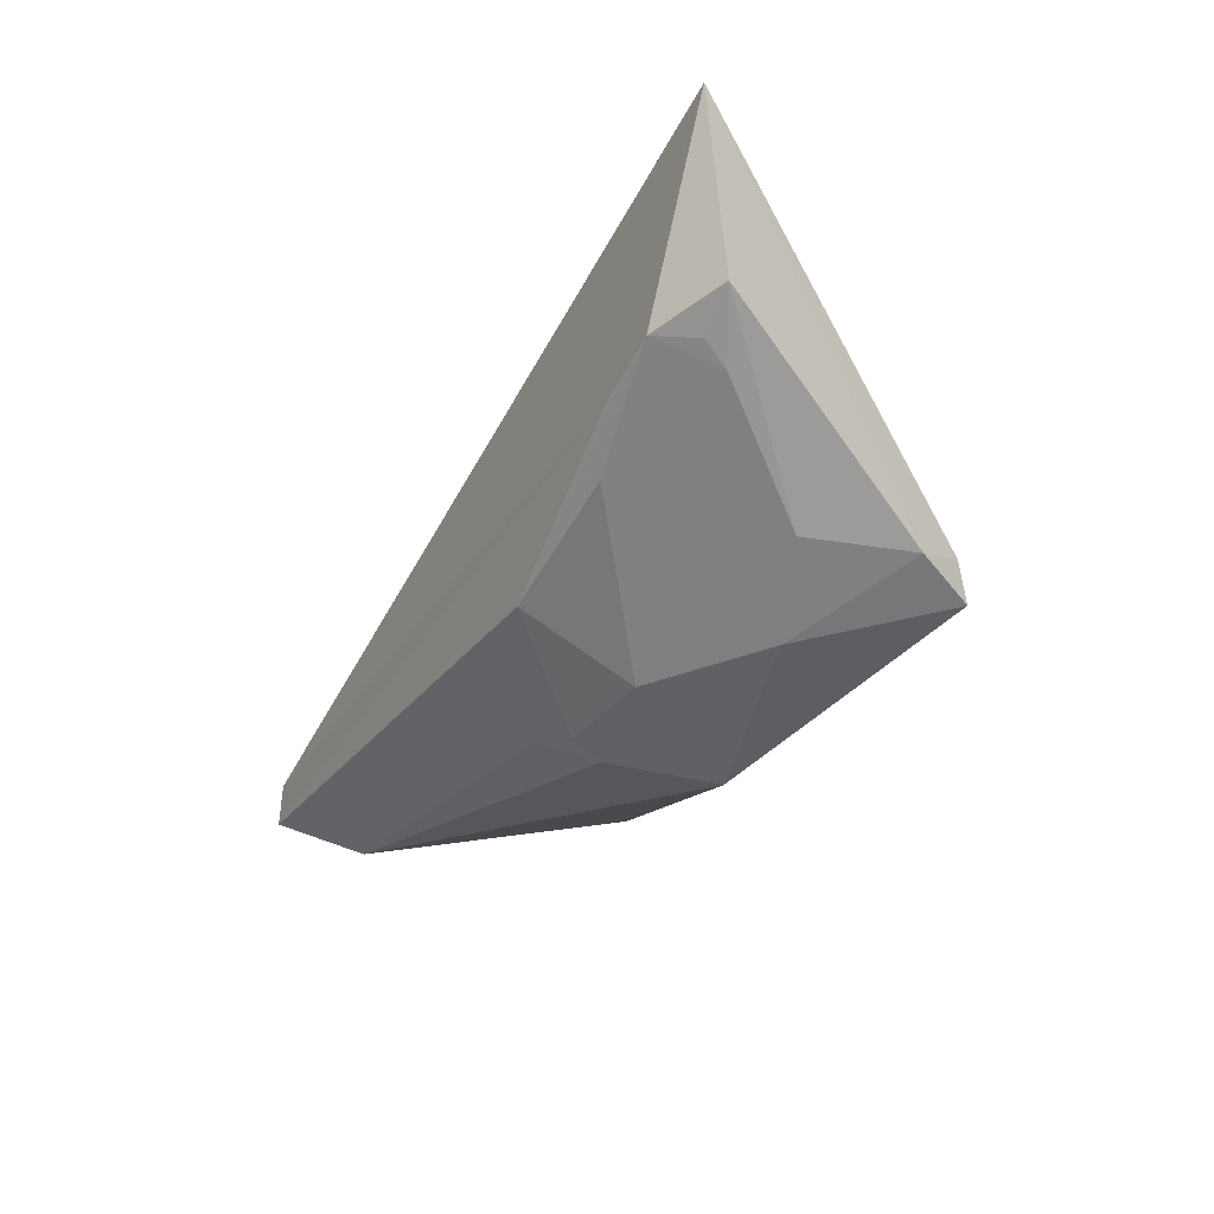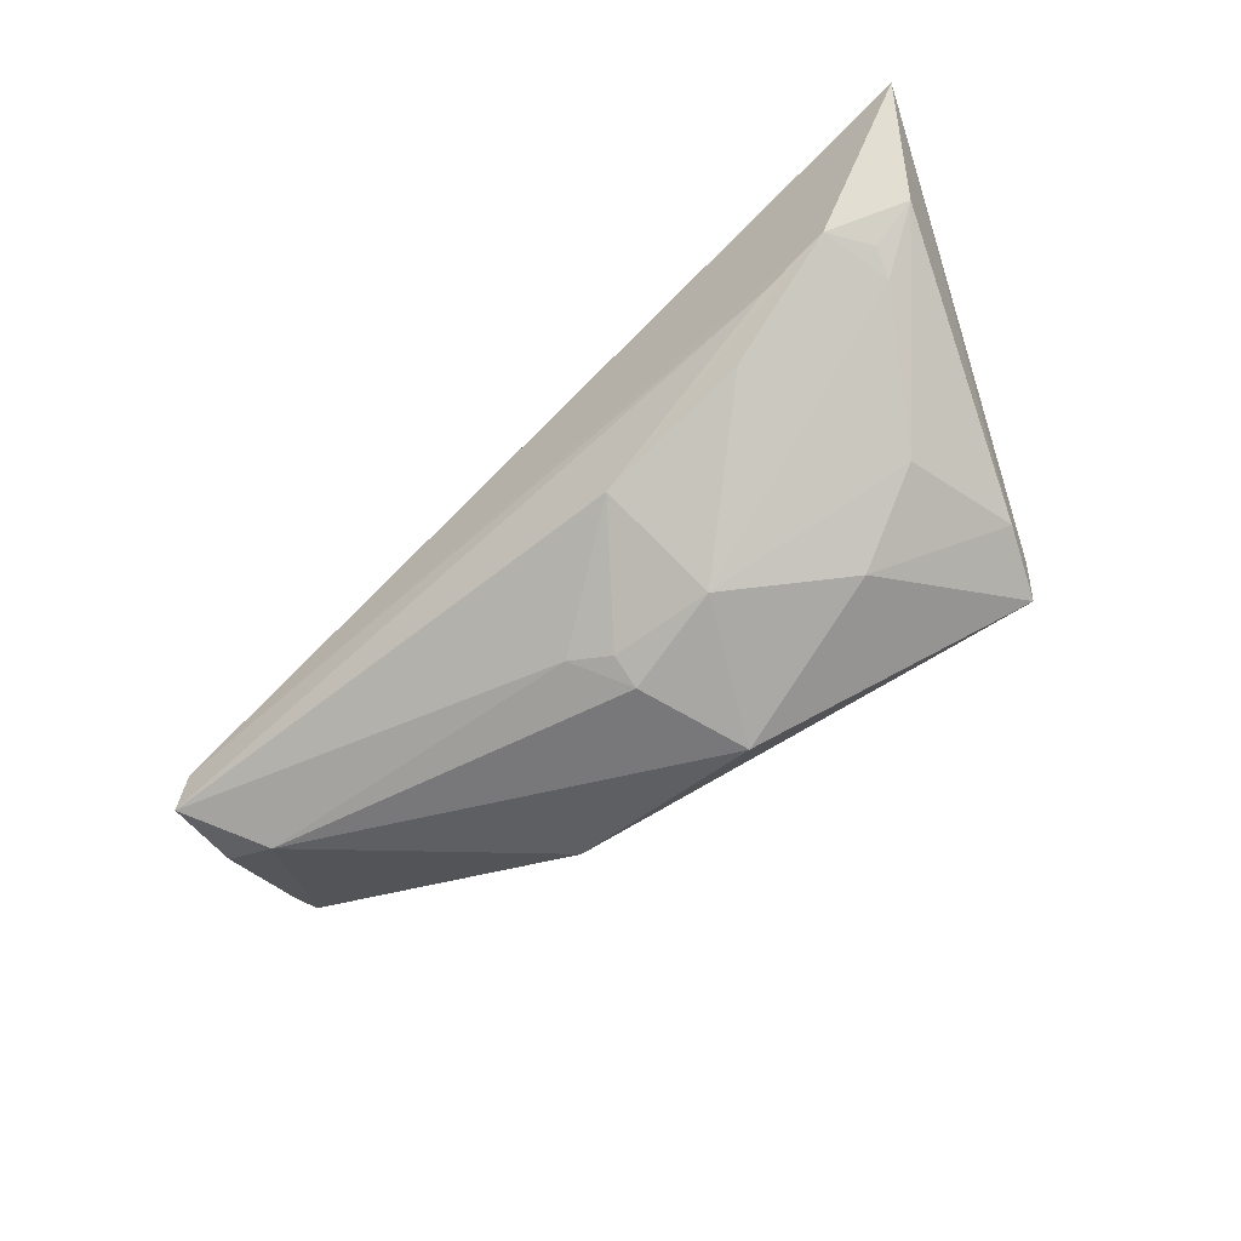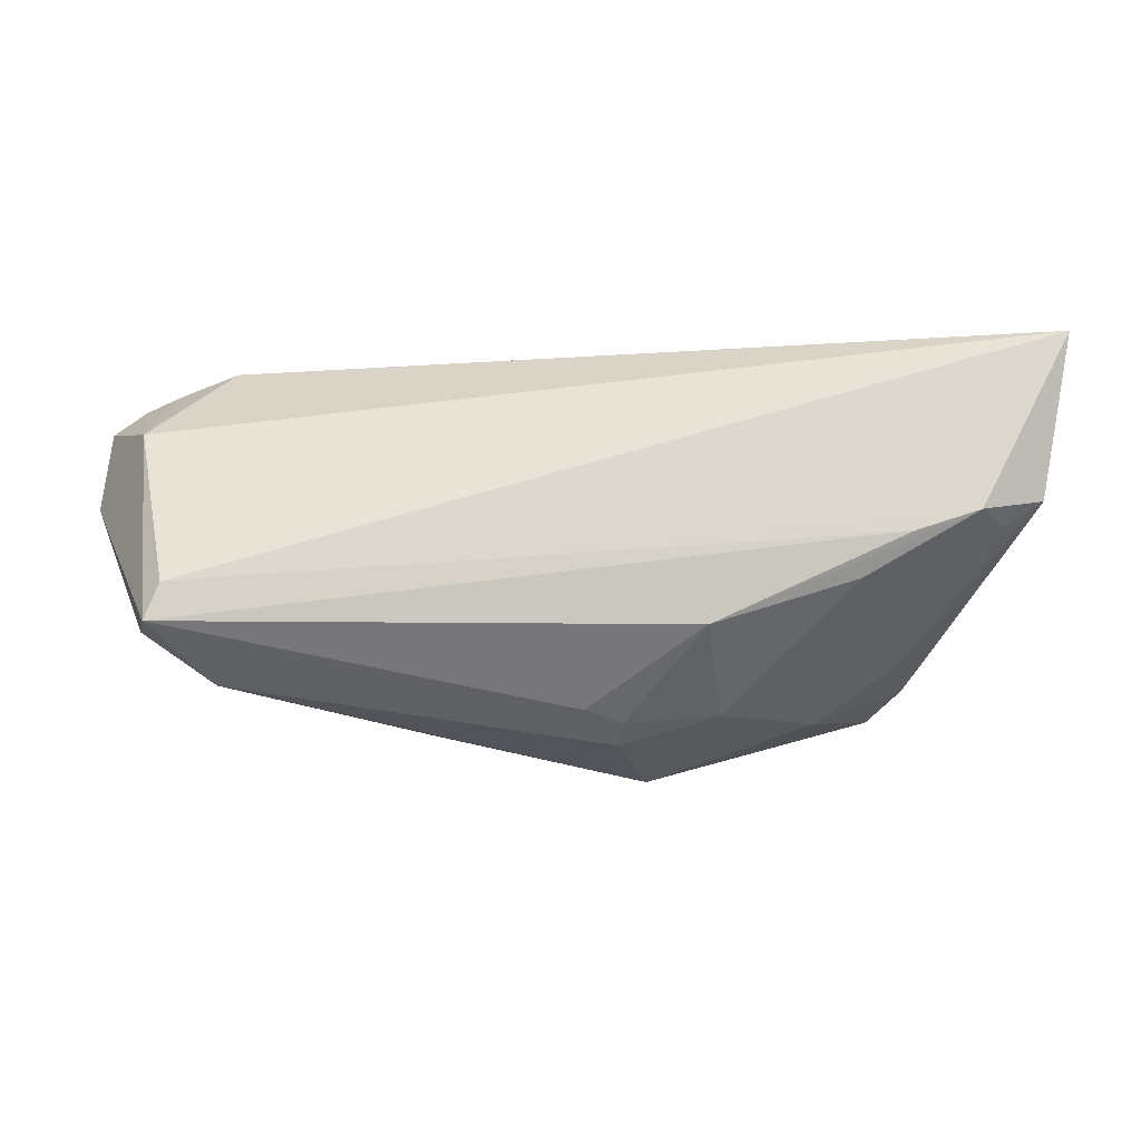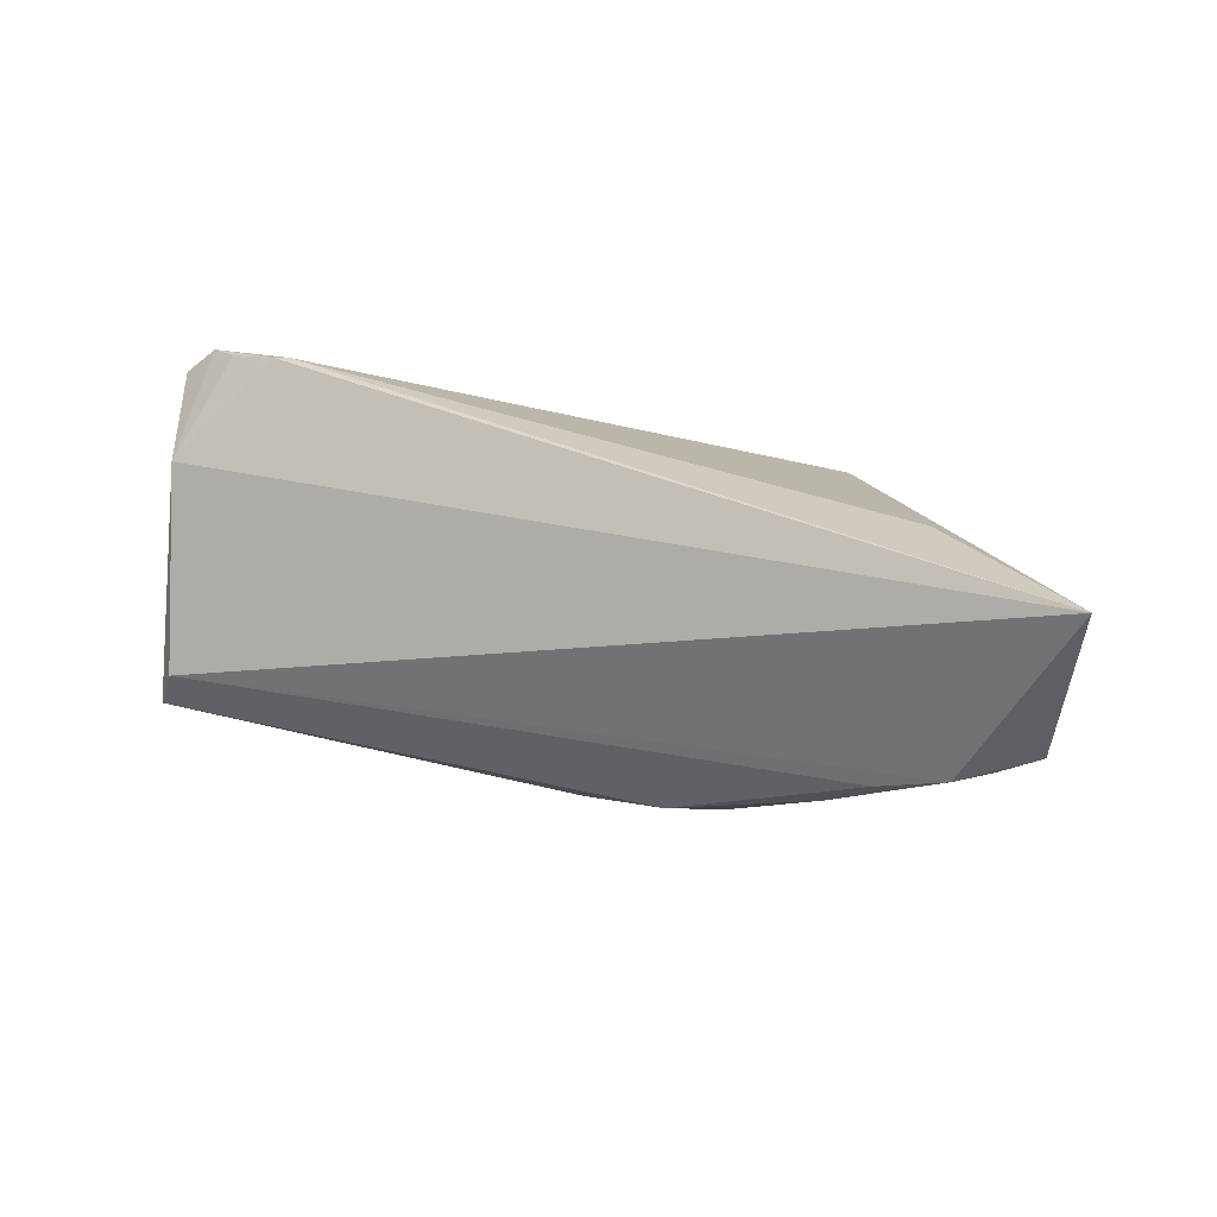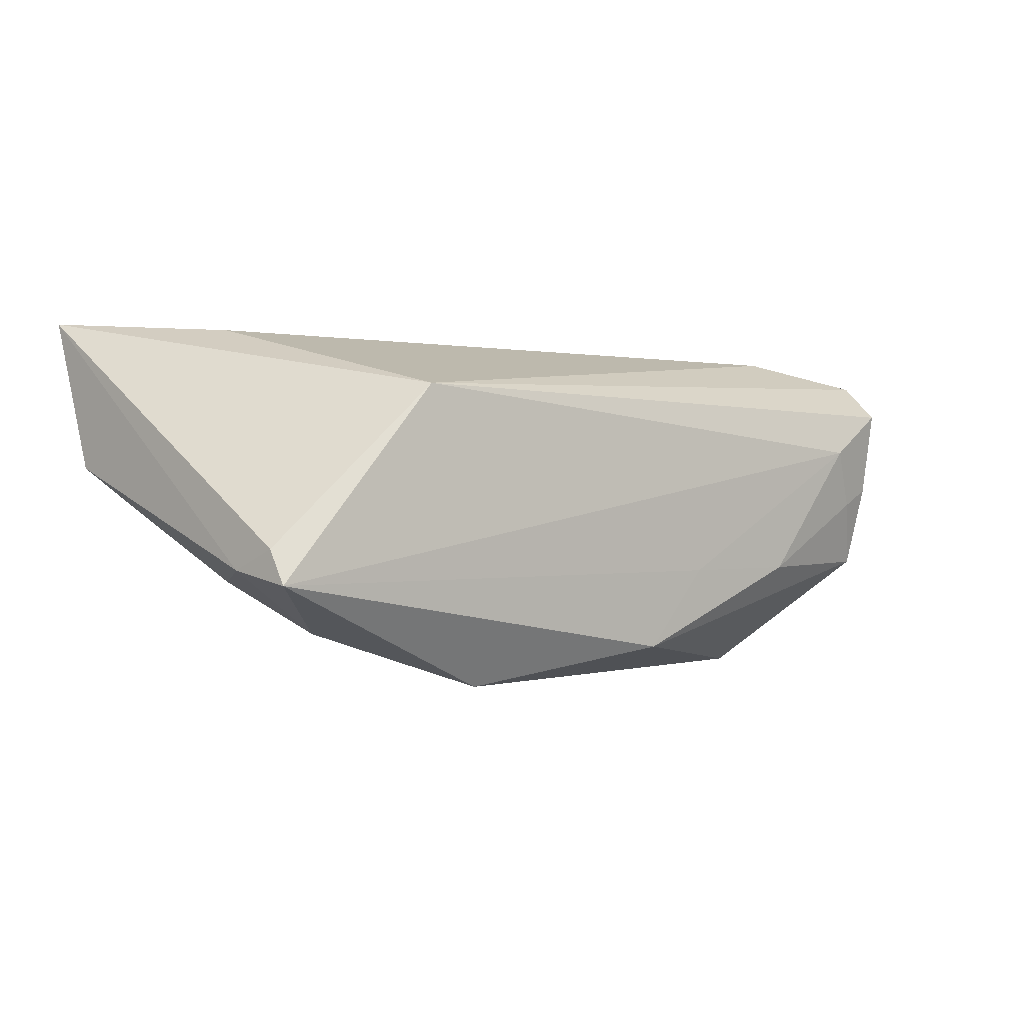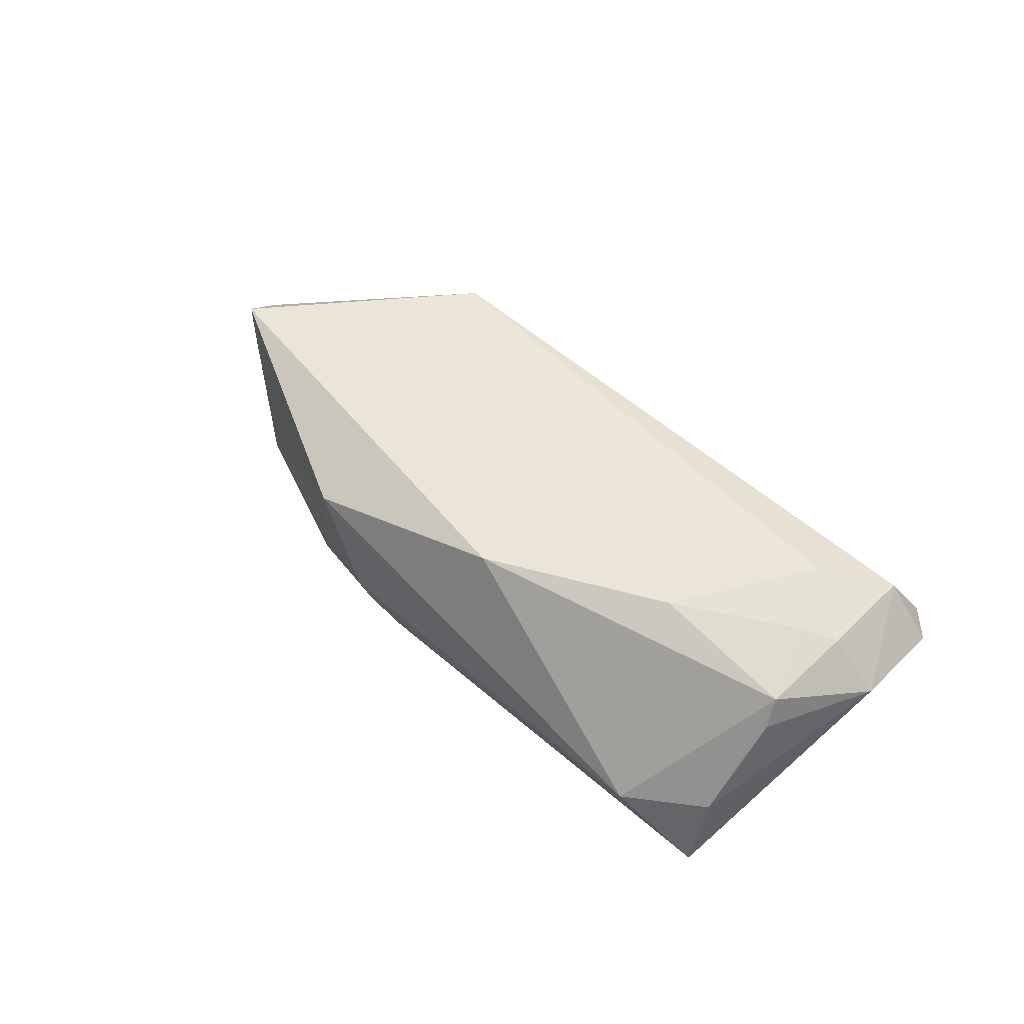
<metadata>
{"format":"obj","ext":"obj","renderer":"f3d","projection":"perspective","resolution":1024,"background":"white","views":[{"elev":-28.8,"azim":-118.6,"up":"+Y"},{"elev":-57.0,"azim":-138.5,"up":"+Y"},{"elev":-17.2,"azim":176.3,"up":"+Y"},{"elev":30.8,"azim":-157.0,"up":"+Y"},{"elev":-8.1,"azim":-26.7,"up":"+Y"},{"elev":37.5,"azim":48.6,"up":"+Z"}]}
</metadata>
<code>
v 0.05115 0.02156 0.004325
v -0.04055 0.02223 -0.005821
v -0.005785 -0.02547 -0.001719
v 0.04893 -0.01074 -0.01963
v 0.05226 -0.0141 -0.009387
v -0.03162 -0.02055 0.006043
v -0.05178 -0.0006128 -0.01497
v -0.01819 -0.0221 -0.004176
v -0.04001 -0.002609 -0.0196
v -0.001051 -0.02245 -0.007923
v -0.04833 0.0002692 -0.01963
v -0.05083 -0.002849 -0.01184
v 0.0551 -0.0065 0.006878
v -0.005961 -0.02352 -0.005506
v -0.06056 0.02383 -0.01963
v 0.04276 -0.02073 -0.01023
v 0.04335 0.02381 0.001347
v -0.01519 -0.01407 -0.01722
v 0.04182 0.02383 0.002084
v -0.04192 -0.01621 0.02328
v 0.0517 0.001431 0.01179
v 0.05966 0.01687 0.006435
v -0.05714 0.002891 -0.01527
v 0.05075 -0.0154 -0.0192
v 0.05565 0.0204 0.007068
v 0.05553 0.003977 0.01075
v 0.06044 0.005838 0.0044
v -0.03377 -0.00794 -0.01698
v 0.04797 0.008532 0.01544
v -0.01047 -0.02728 0.01155
v -0.04193 -0.01372 0.001688
v -0.02256 0.01082 0.02397
v 0.0382 -0.008827 0.01322
v 0.05371 0.01189 -0.007429
v 0.01627 -0.02118 0.01383
v 0.02308 -0.01024 0.01525
v -0.0453 -0.01368 0.0153
v 0.05513 -0.007758 0.002939
v 0.05531 0.0148 0.01379
v -0.04307 -0.01155 0.02156
f 15 32 2
f 4 34 24
f 15 34 4
f 4 11 15
f 17 34 15
f 24 34 27
f 27 5 24
f 3 30 8
f 20 30 35
f 20 29 32
f 25 34 1
f 1 17 25
f 34 17 1
f 15 2 19
f 19 17 15
f 19 2 32
f 19 32 25
f 25 17 19
f 13 5 38
f 38 27 13
f 5 27 38
f 22 34 25
f 22 27 34
f 35 13 33
f 25 32 39
f 32 29 39
f 39 22 25
f 27 22 39
f 24 18 9
f 9 18 11
f 9 4 24
f 11 4 9
f 28 18 8
f 11 18 28
f 8 18 14
f 14 3 8
f 36 20 35
f 29 20 36
f 35 33 36
f 36 33 29
f 40 32 15
f 40 20 32
f 15 11 23
f 8 30 6
f 30 20 6
f 21 33 13
f 29 33 21
f 13 27 26
f 27 39 26
f 26 21 13
f 26 39 29
f 29 21 26
f 24 5 16
f 30 3 16
f 16 13 35
f 16 5 13
f 35 30 16
f 10 14 18
f 10 18 24
f 3 14 10
f 24 16 10
f 10 16 3
f 37 40 15
f 15 23 37
f 20 40 37
f 37 6 20
f 12 28 8
f 11 28 12
f 7 23 11
f 11 12 7
f 7 12 23
f 6 37 31
f 8 6 31
f 31 12 8
f 31 37 23
f 23 12 31

</code>
